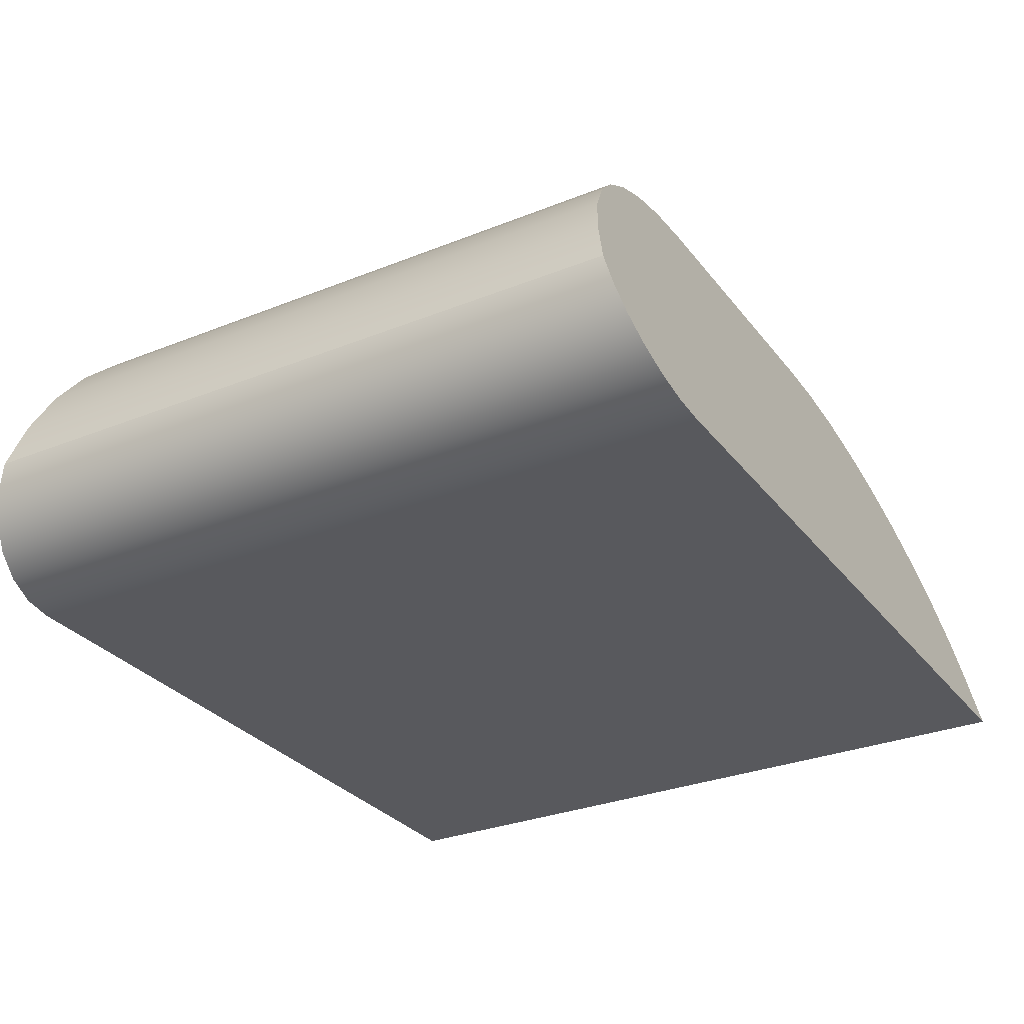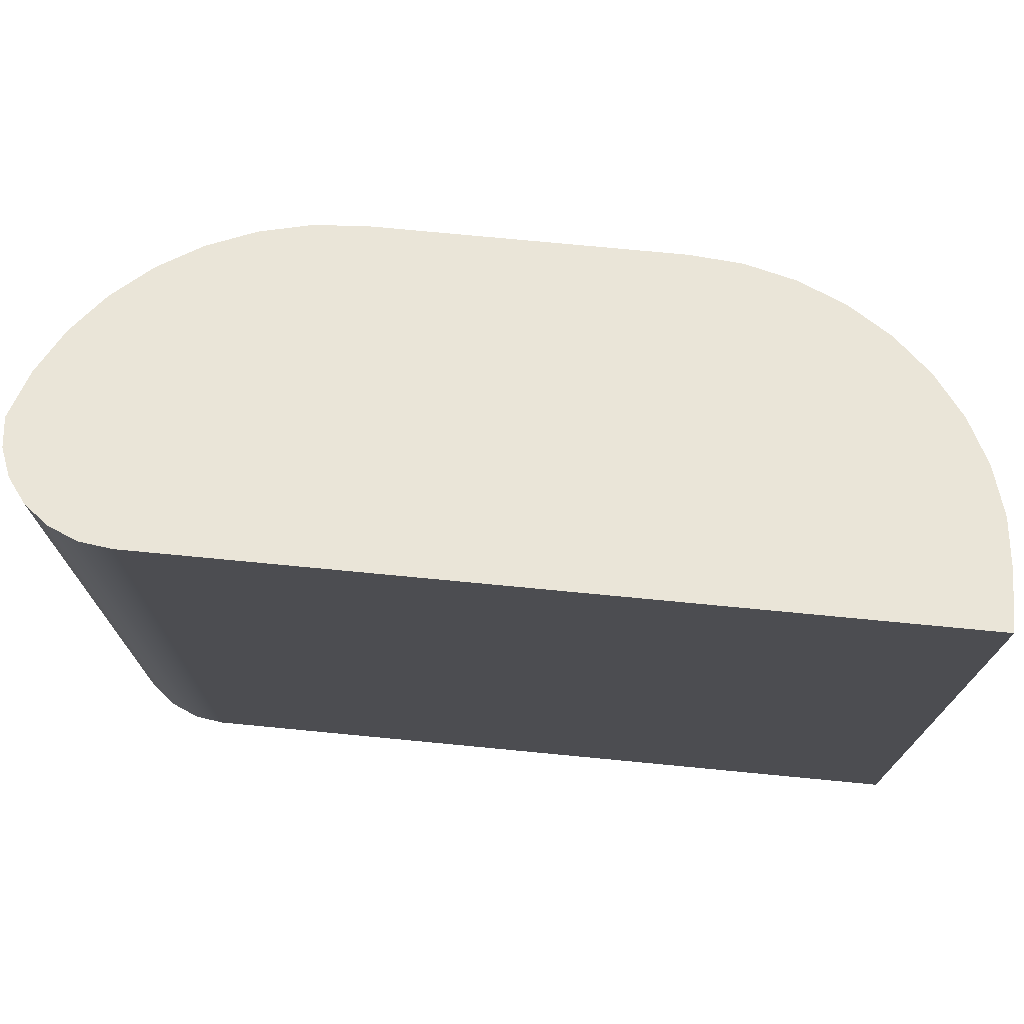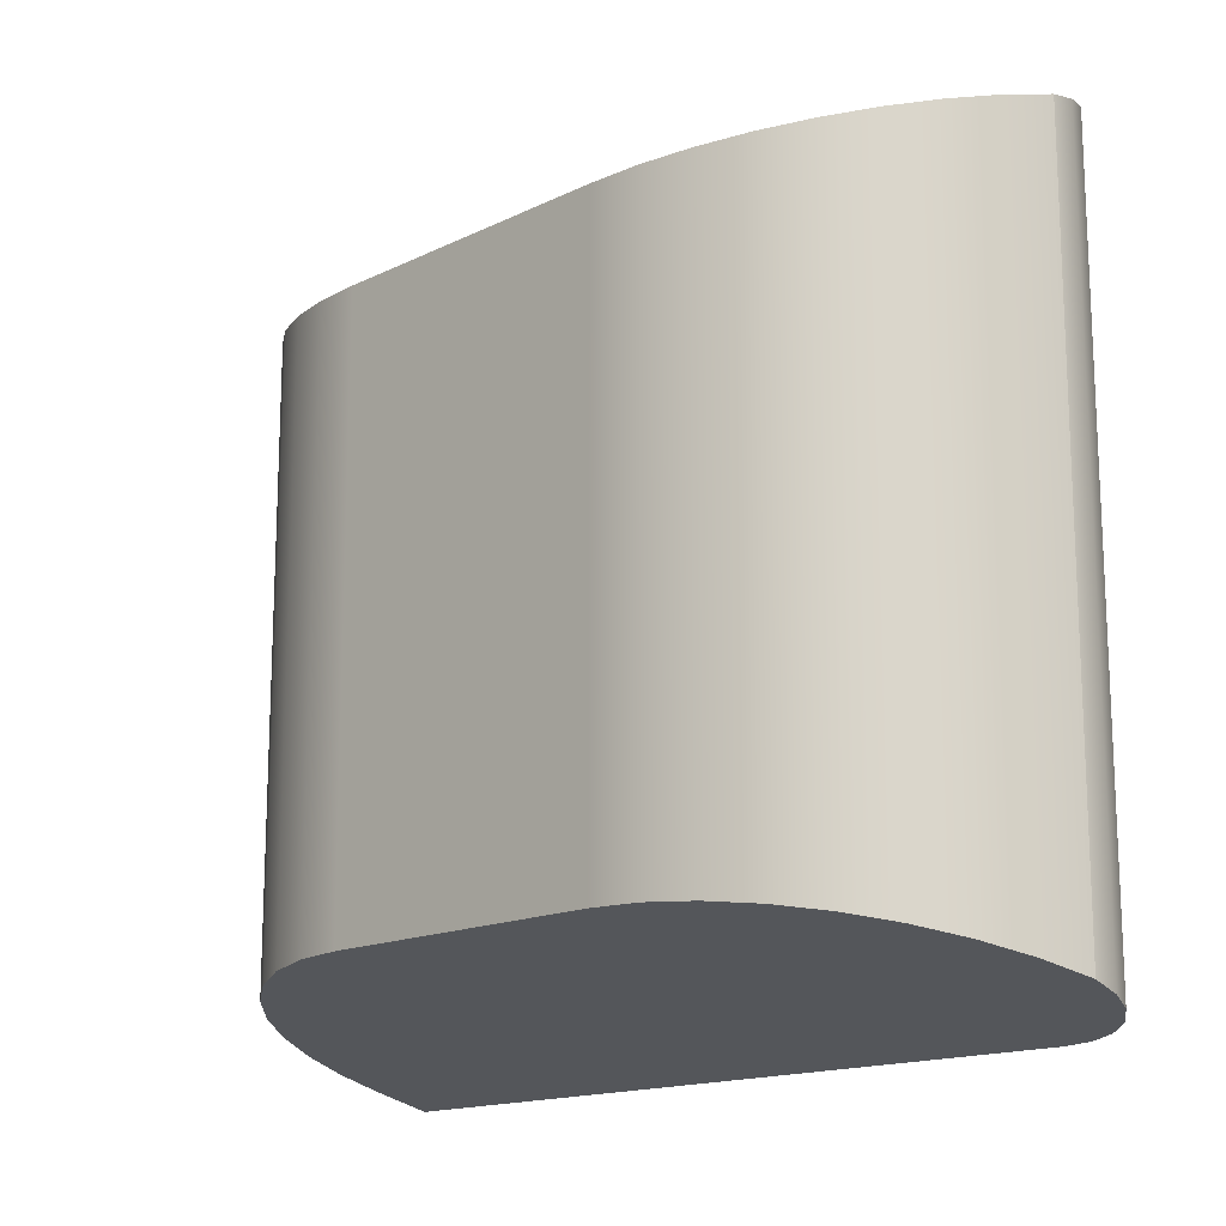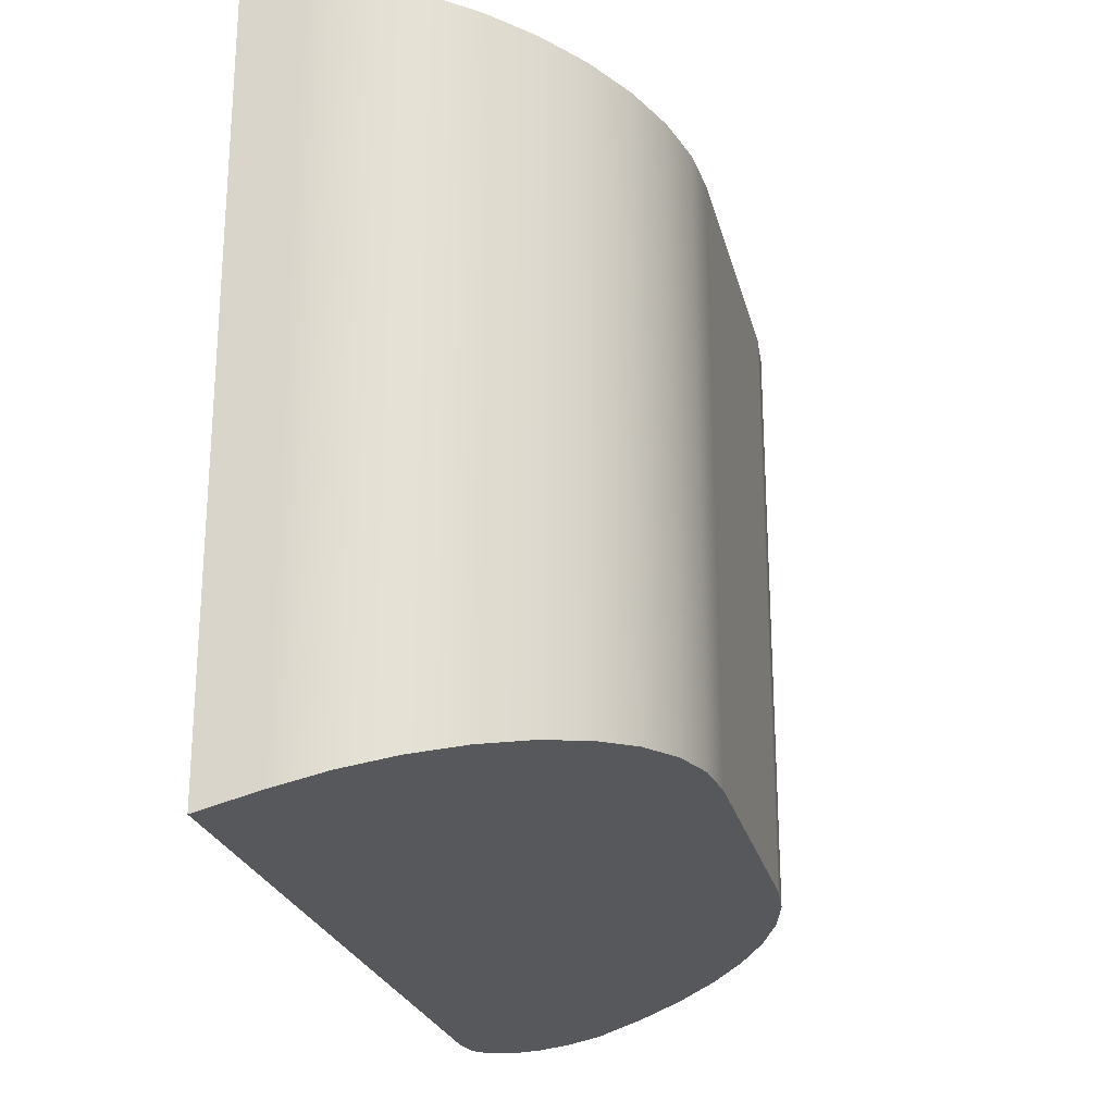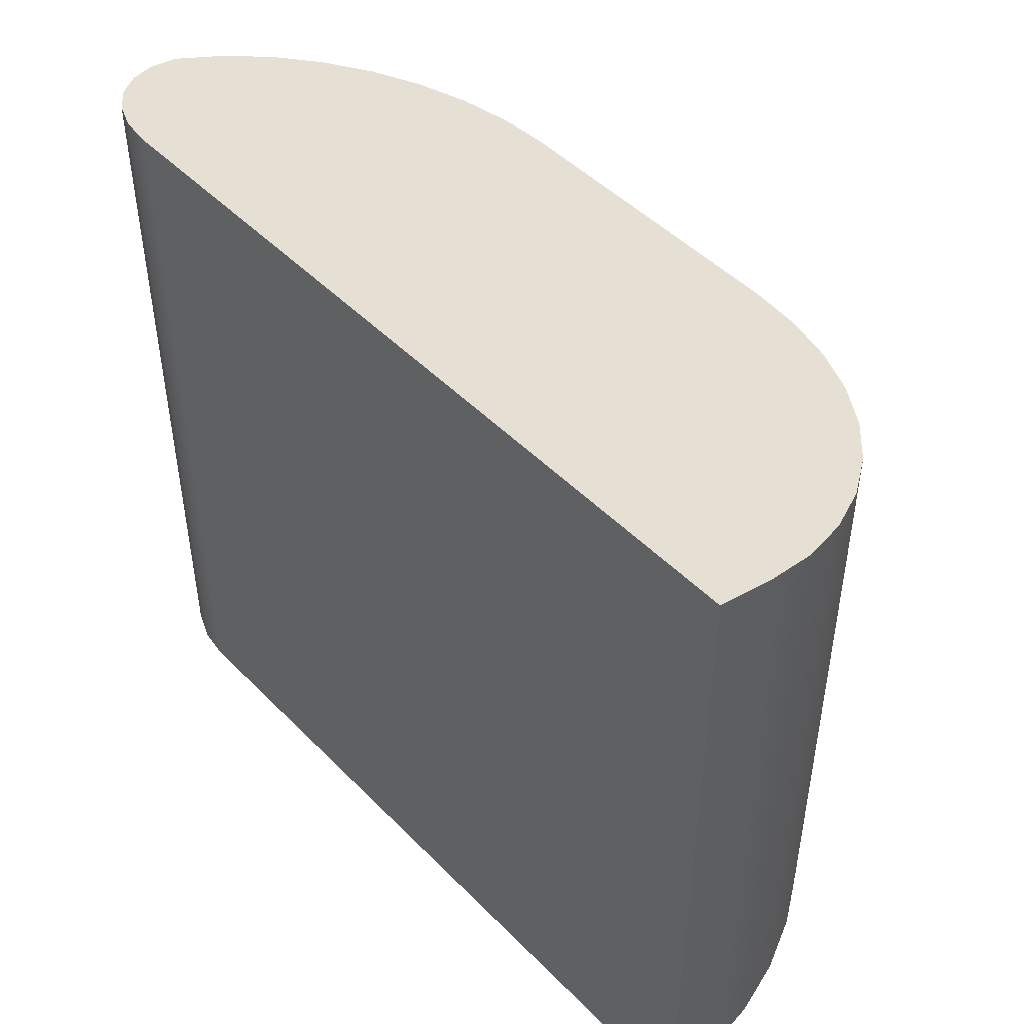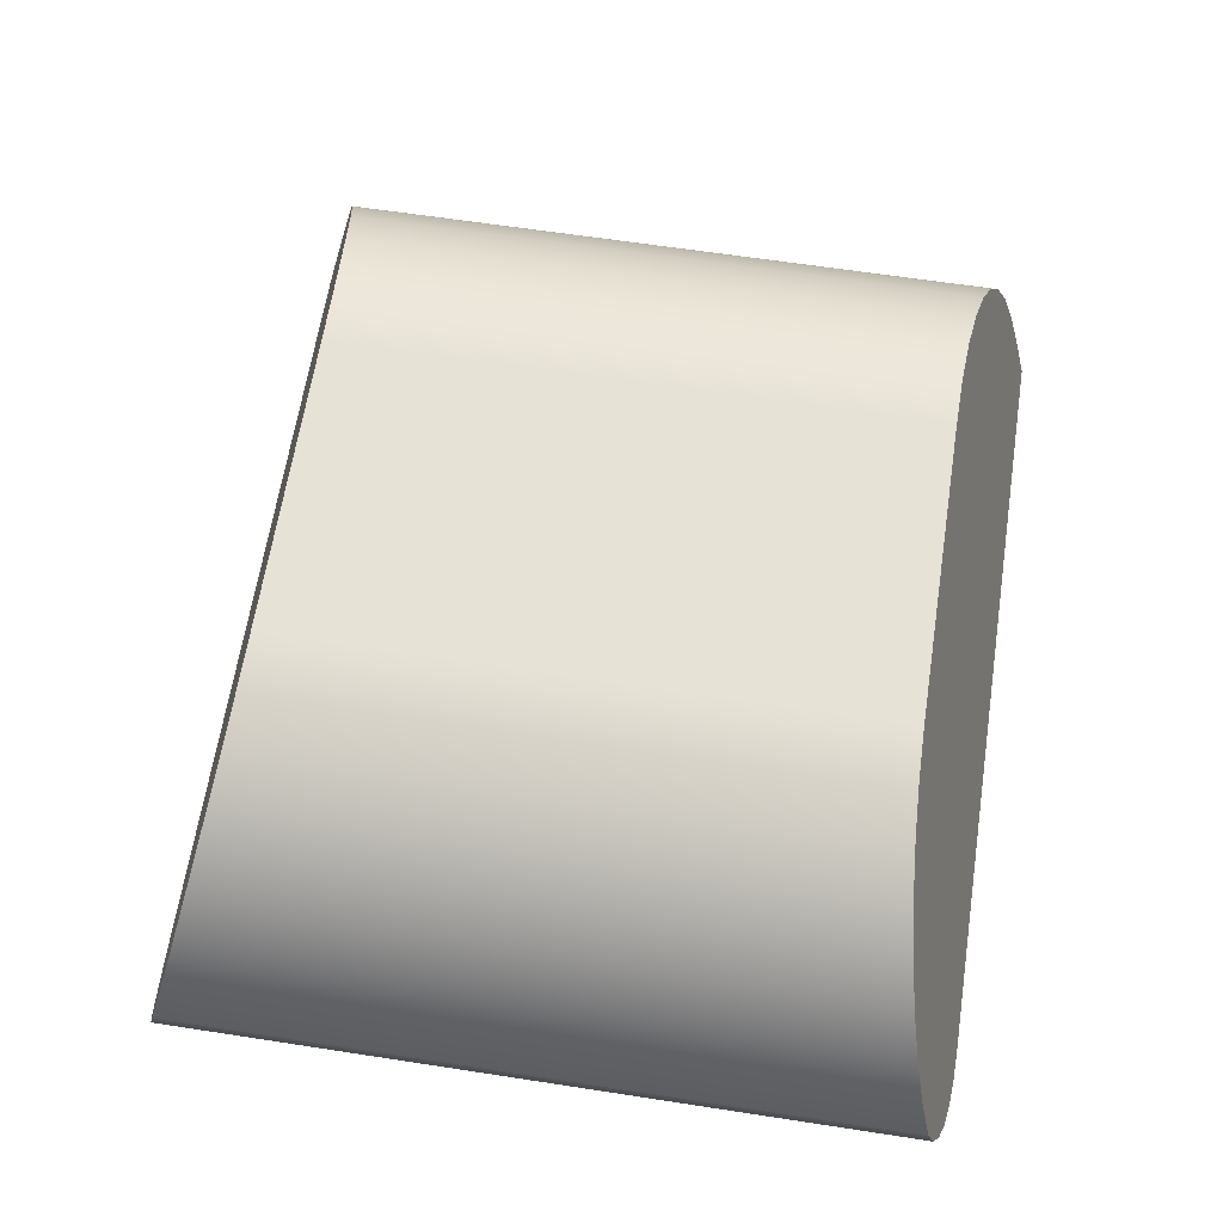
<metadata>
{"format":"obj","ext":"obj","renderer":"f3d","projection":"perspective","resolution":1024,"background":"white","views":[{"elev":-30.0,"azim":120.4,"up":"+Z"},{"elev":73.7,"azim":-174.5,"up":"+Y"},{"elev":-15.6,"azim":45.5,"up":"+Y"},{"elev":-24.1,"azim":-76.7,"up":"+Y"},{"elev":47.6,"azim":-131.6,"up":"+Y"},{"elev":63.8,"azim":98.8,"up":"+Z"}]}
</metadata>
<code>
g Body6
v 150 325 20
v 147.6 323 28.2
v 143.8 321 35.87
v 138.8 319.3 42.78
v 132.6 317.8 48.73
v 125.6 316.6 53.55
v 117.8 315.7 57.1
v 109.5 315.2 59.27
v 101 315 60
v 101 215 60
v 109.5 214.8 59.27
v 117.8 214.3 57.1
v 125.6 213.4 53.55
v 132.6 212.2 48.73
v 138.8 210.7 42.78
v 143.8 209 35.87
v 147.6 207 28.2
v 150 205 20
v 50 215 60
v 41.32 214.8 59.24
v 32.9 214.2 56.98
v 25 213.3 53.3
v 17.86 212.1 48.3
v 11.7 210.5 42.14
v 6.699 208.8 35
v 3.015 206.8 27.1
v 0.7596 204.7 18.68
v 0 202.5 10
v 0 200 0
v 130 200 0
v 135.2 200.2 0.6815
v 140 200.7 2.679
v 144.1 201.5 5.858
v 147.3 202.5 10
v 149.3 203.7 14.82
v 50 315 60
v 41.32 315.2 59.24
v 32.9 315.8 56.98
v 25 316.7 53.3
v 17.86 317.9 48.3
v 11.7 319.5 42.14
v 6.699 321.2 35
v 3.015 323.2 27.1
v 0.7596 325.3 18.68
v 0 327.5 10
v 130 330 0
v 135.2 329.8 0.6815
v 140 329.3 2.679
v 144.1 328.5 5.858
v 147.3 327.5 10
v 149.3 326.3 14.82
v 0 330 0
f 18 1 17
f 17 1 2
f 17 2 16
f 16 2 3
f 16 3 15
f 15 3 4
f 15 4 14
f 14 4 5
f 14 5 13
f 13 5 6
f 13 6 12
f 12 6 7
f 12 7 11
f 11 7 8
f 11 8 10
f 10 8 9
f 17 26 18
f 18 26 30
f 18 30 35
f 35 30 34
f 34 30 33
f 33 30 32
f 32 30 31
f 26 17 25
f 25 17 16
f 25 16 24
f 24 16 15
f 24 15 14
f 13 10 14
f 14 10 23
f 14 23 24
f 13 12 10
f 10 12 11
f 10 19 23
f 23 19 22
f 22 19 21
f 21 19 20
f 26 27 30
f 30 27 28
f 30 28 29
f 10 9 19
f 19 9 36
f 45 28 44
f 44 28 27
f 44 27 43
f 43 27 26
f 43 26 42
f 42 26 25
f 42 25 41
f 41 25 24
f 41 24 40
f 40 24 23
f 40 23 39
f 39 23 22
f 39 22 38
f 38 22 21
f 38 21 37
f 37 21 20
f 37 20 36
f 36 20 19
f 30 46 31
f 31 46 47
f 31 47 32
f 32 47 48
f 32 48 33
f 33 48 49
f 33 49 34
f 34 49 50
f 34 50 35
f 35 50 51
f 35 51 18
f 18 51 1
f 8 7 9
f 9 7 6
f 9 6 5
f 4 41 5
f 5 41 40
f 5 40 9
f 9 40 36
f 36 40 39
f 36 39 38
f 4 3 41
f 41 3 42
f 42 3 2
f 42 2 43
f 43 2 1
f 43 1 46
f 46 1 51
f 46 51 50
f 50 49 46
f 46 49 48
f 46 48 47
f 52 45 46
f 46 45 44
f 46 44 43
f 38 37 36
f 46 30 52
f 52 30 29
f 28 45 29
f 29 45 52

</code>
